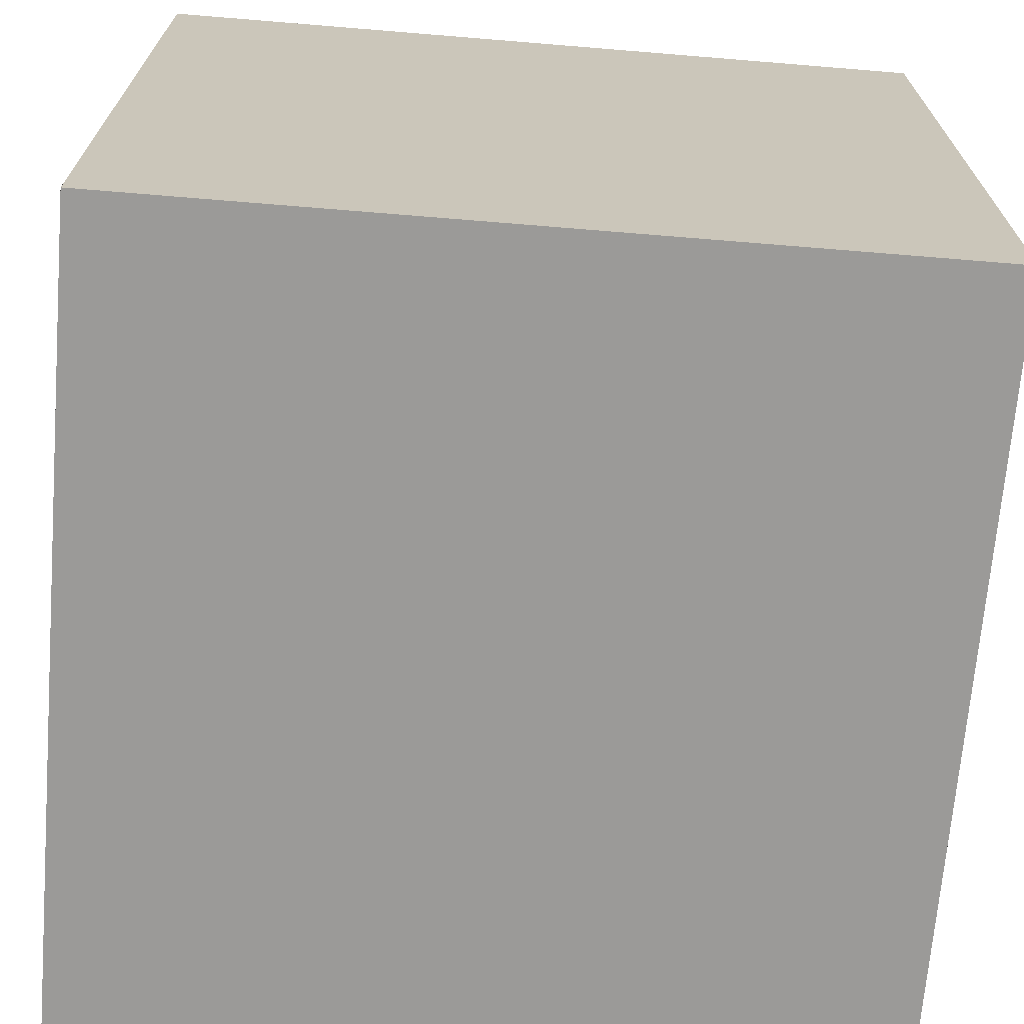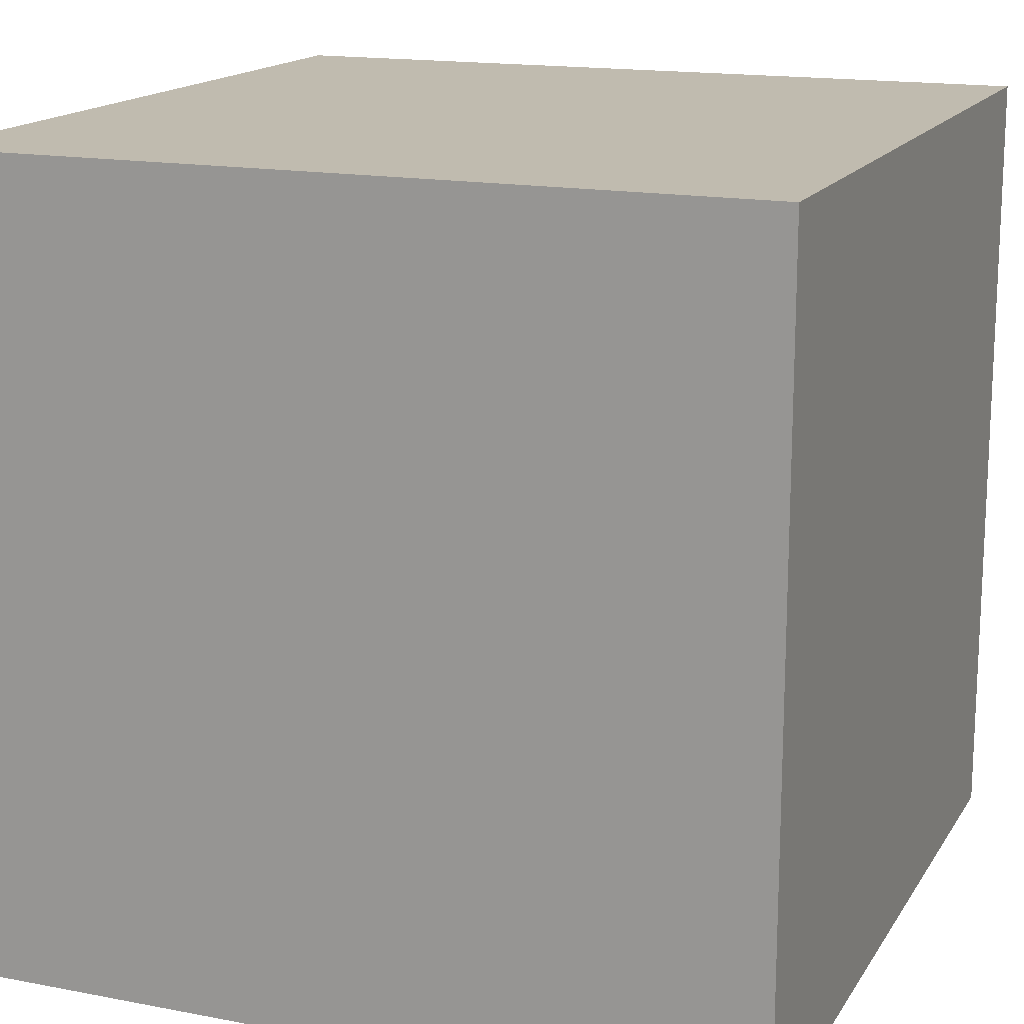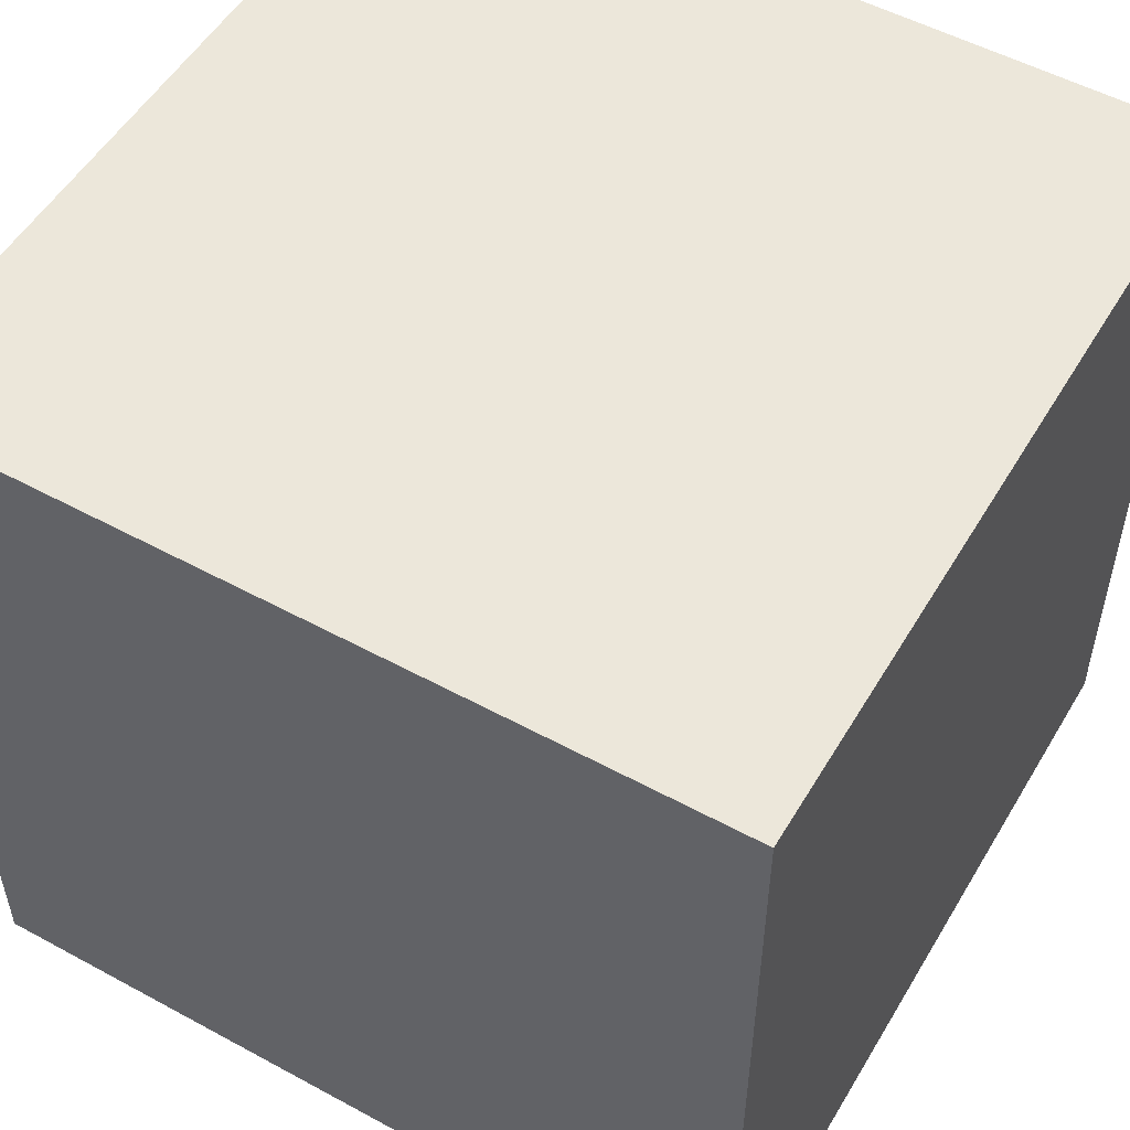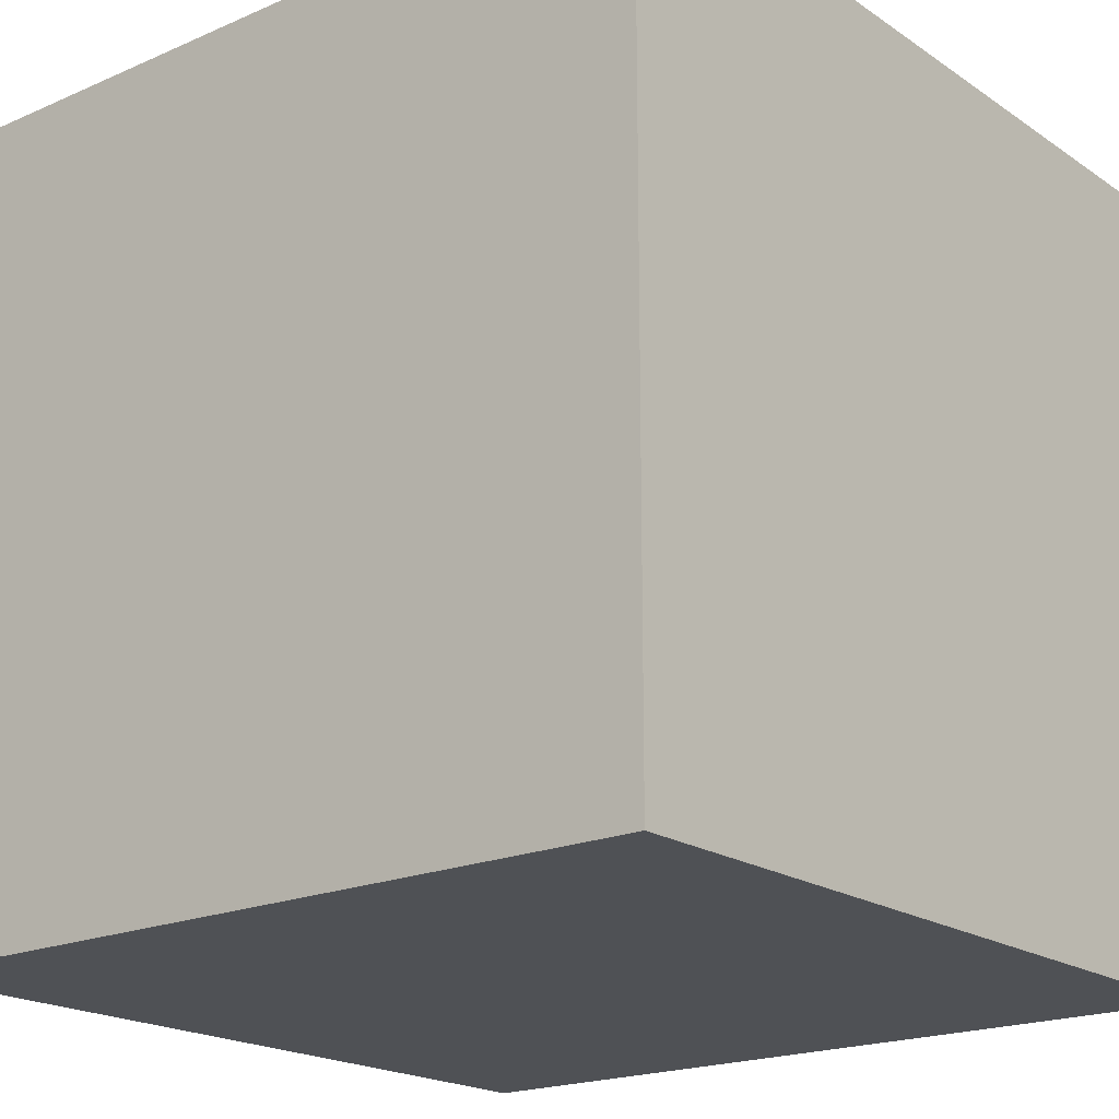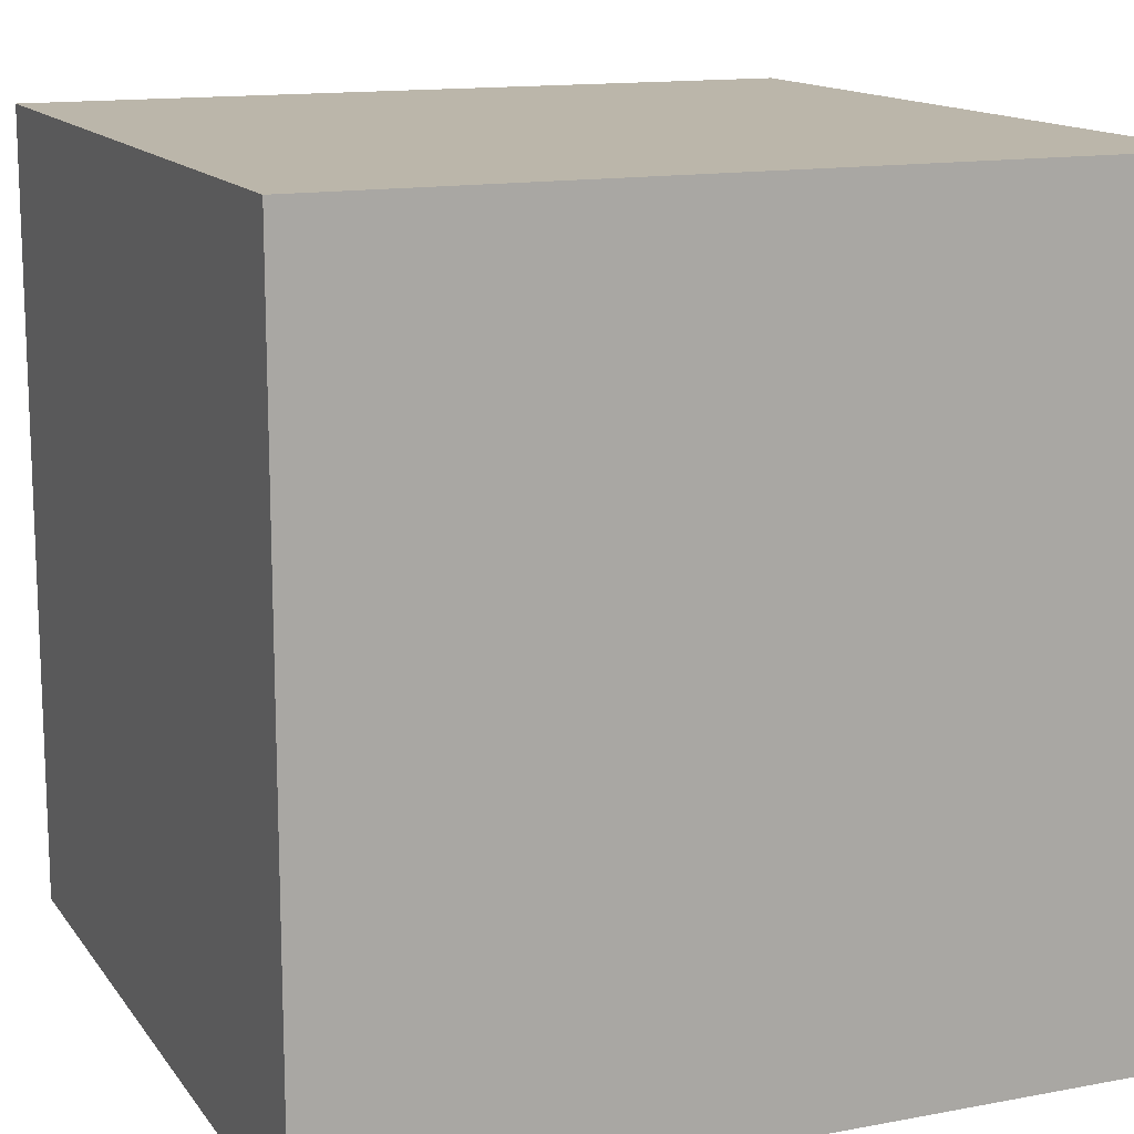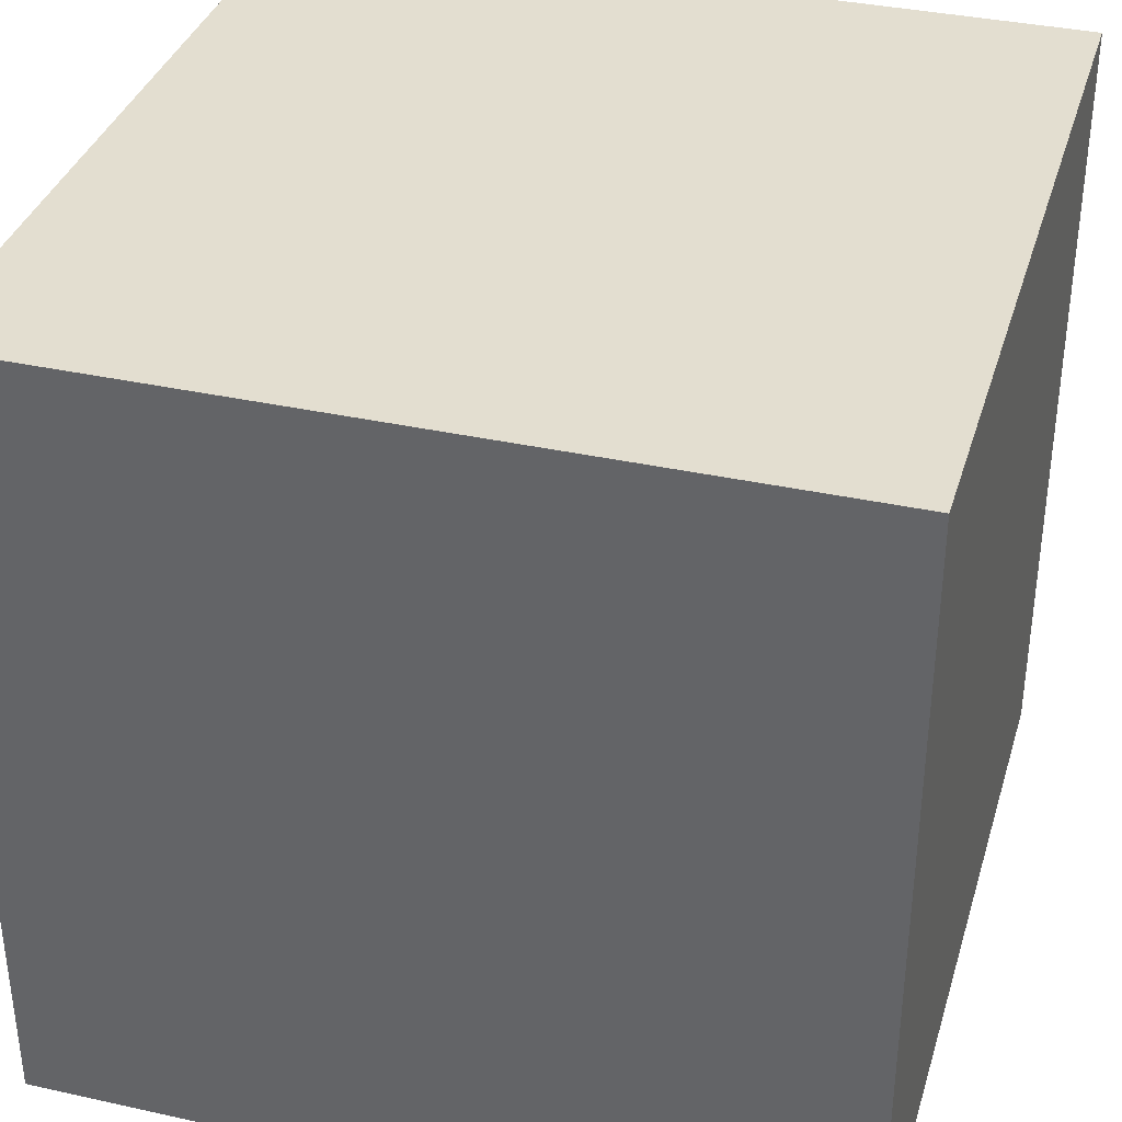
<metadata>
{"format":"obj","ext":"obj","renderer":"f3d","projection":"perspective","resolution":1024,"background":"white","views":[{"elev":-69.4,"azim":-4.7,"up":"+Y"},{"elev":16.0,"azim":21.7,"up":"+Z"},{"elev":53.0,"azim":-59.8,"up":"+Y"},{"elev":-19.6,"azim":39.0,"up":"+Y"},{"elev":13.9,"azim":157.3,"up":"+Y"},{"elev":35.9,"azim":16.2,"up":"+Z"}]}
</metadata>
<code>
v 1 1 0
v -1.192e-07 1 5.96e-08
v 0 1 1
v 1 1 1
v 1 0 1
v 1 0 0
v -1.192e-07 0 5.96e-08
v 0 0 1
g coketop
f 1 2 3 4
f 4 5 6 1
f 1 6 7 2
f 2 7 8 3
f 3 8 5 4
f 7 6 5 8

</code>
